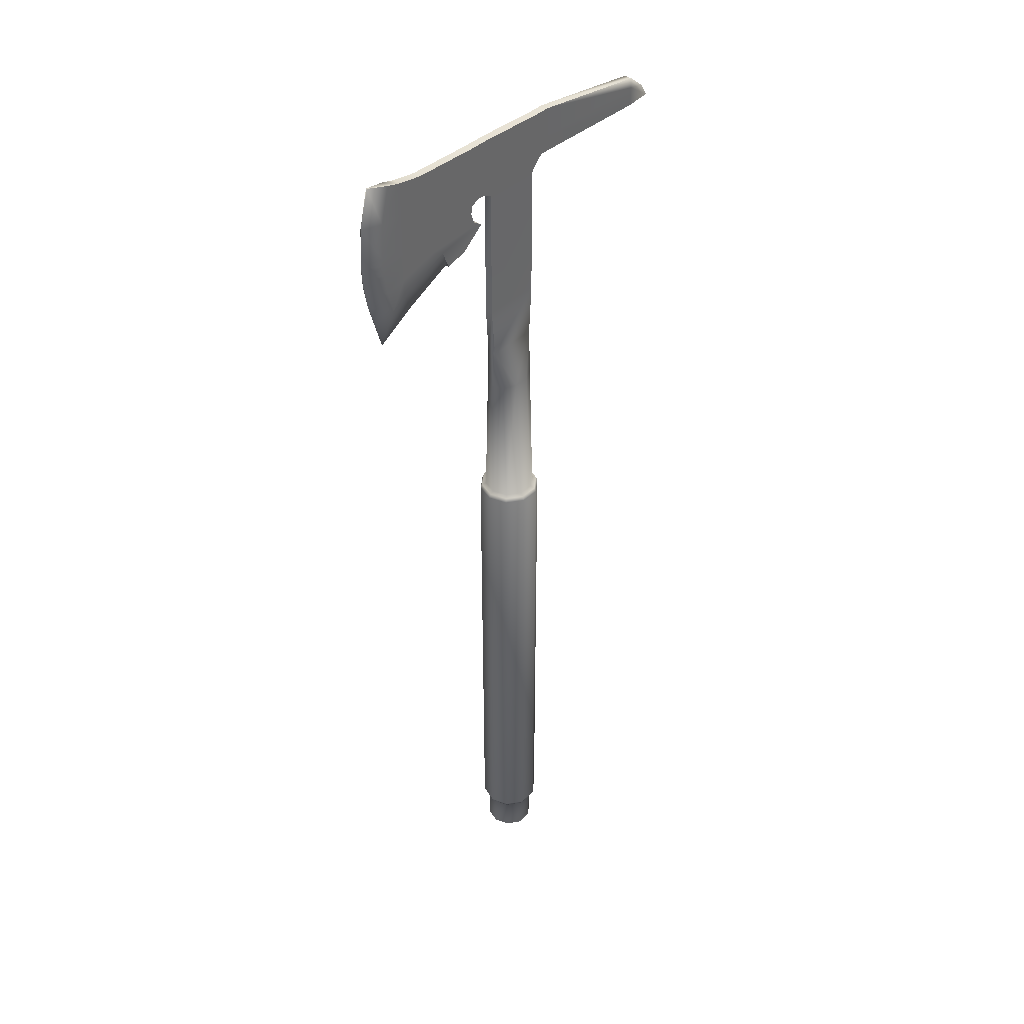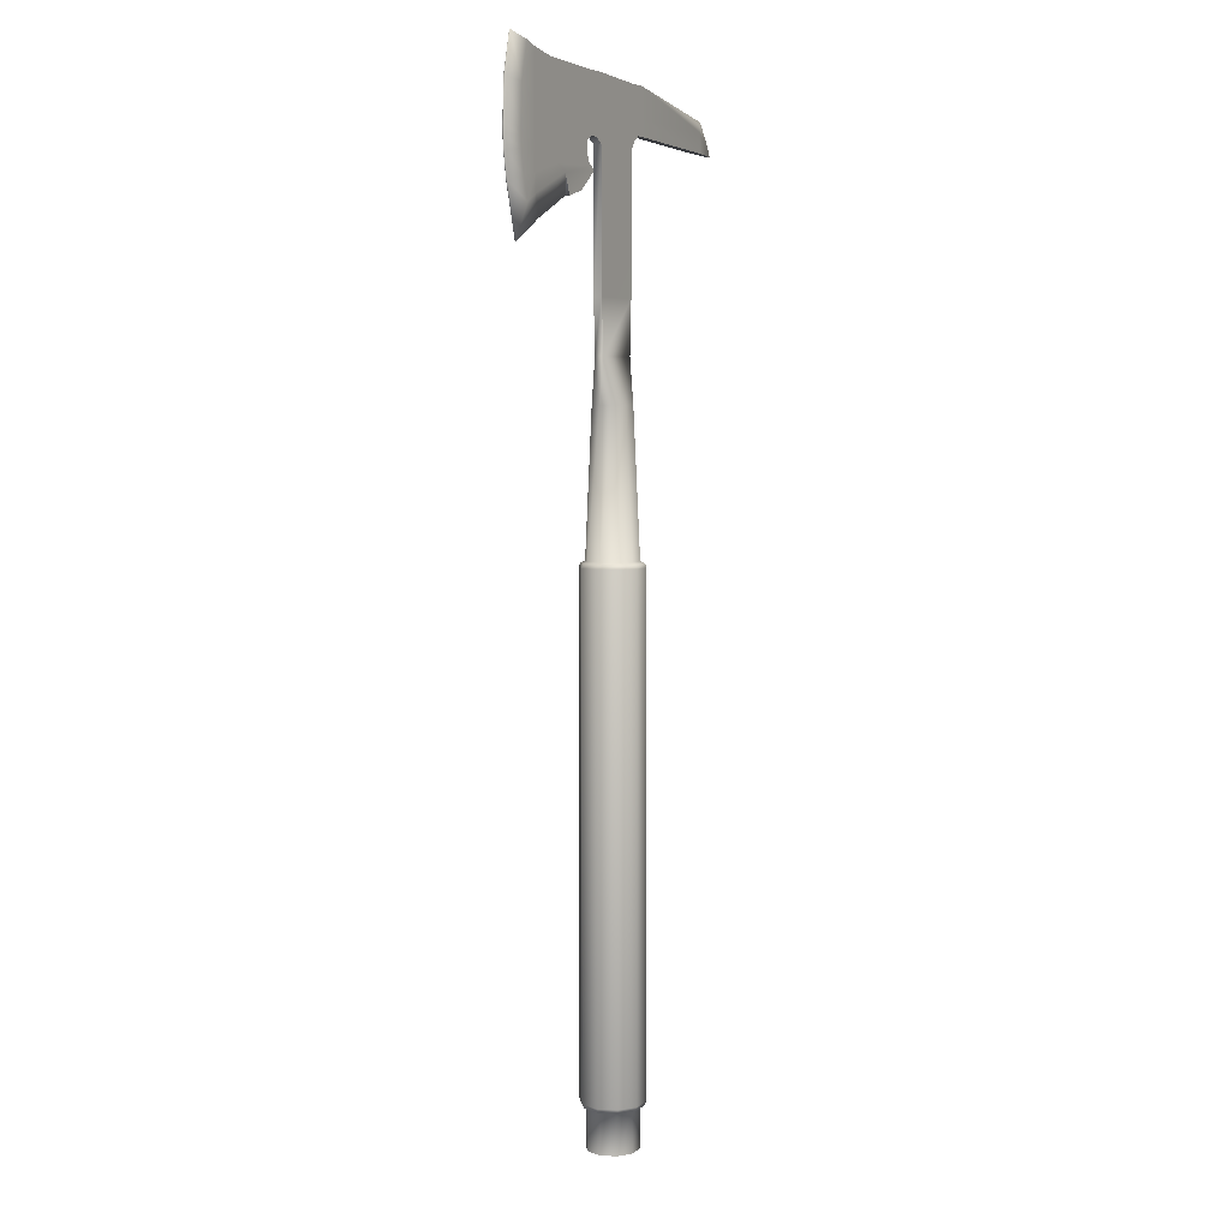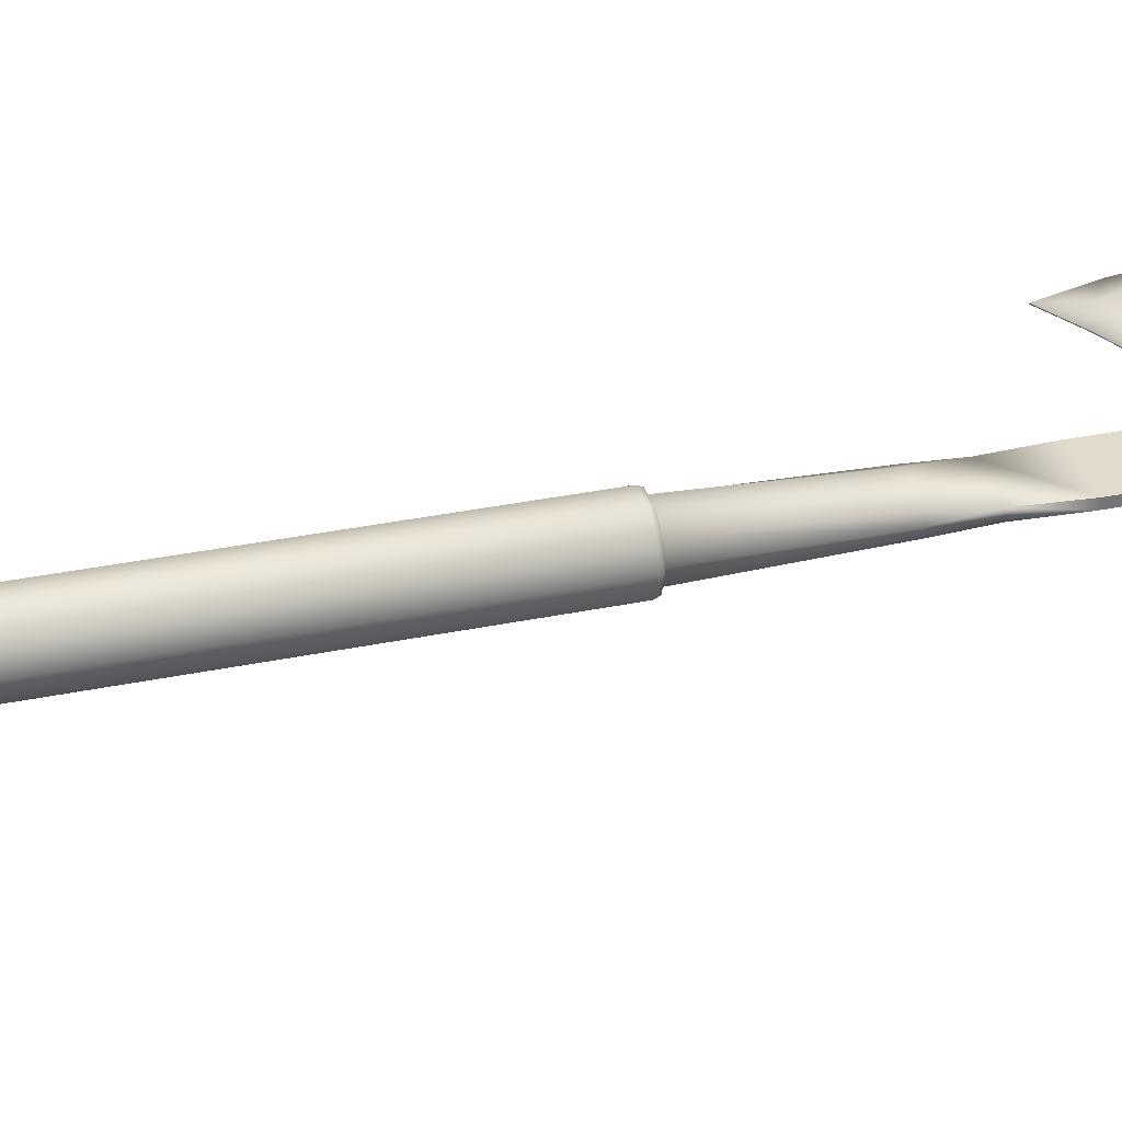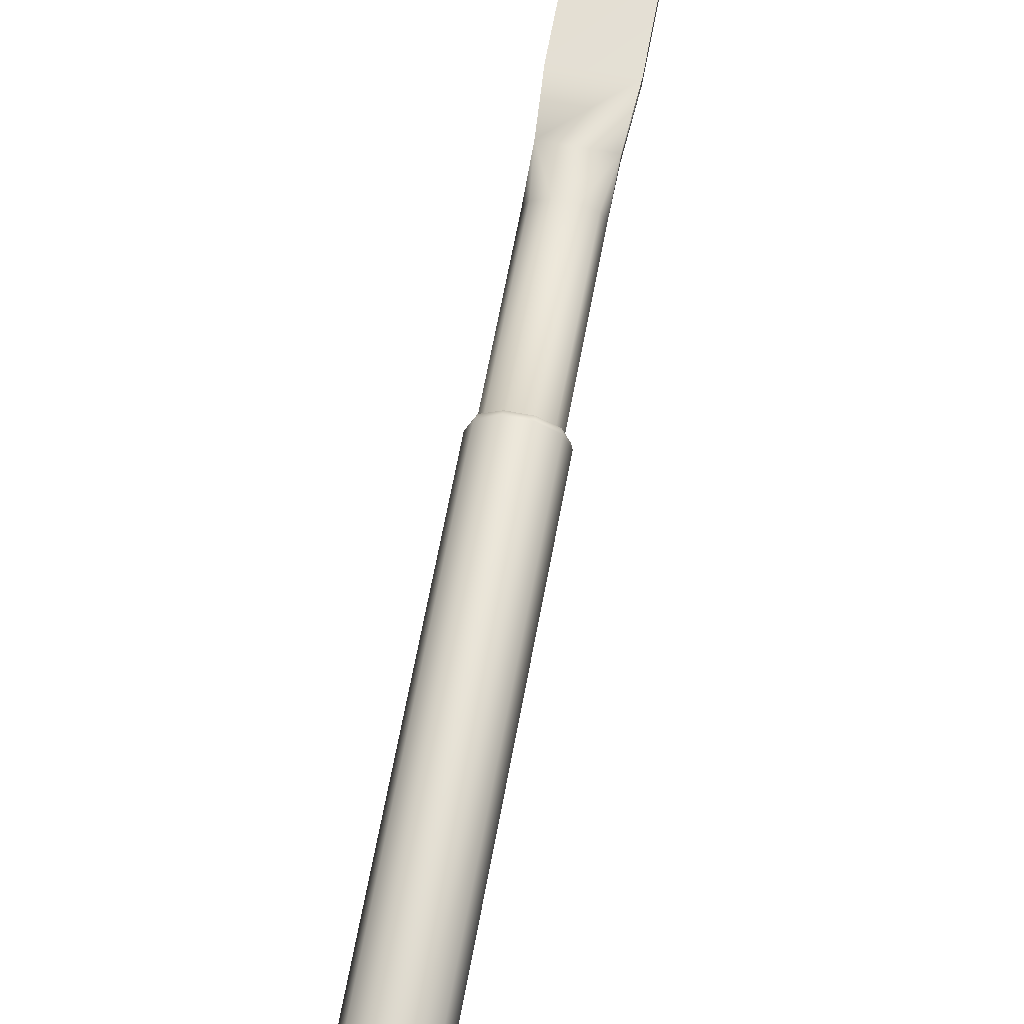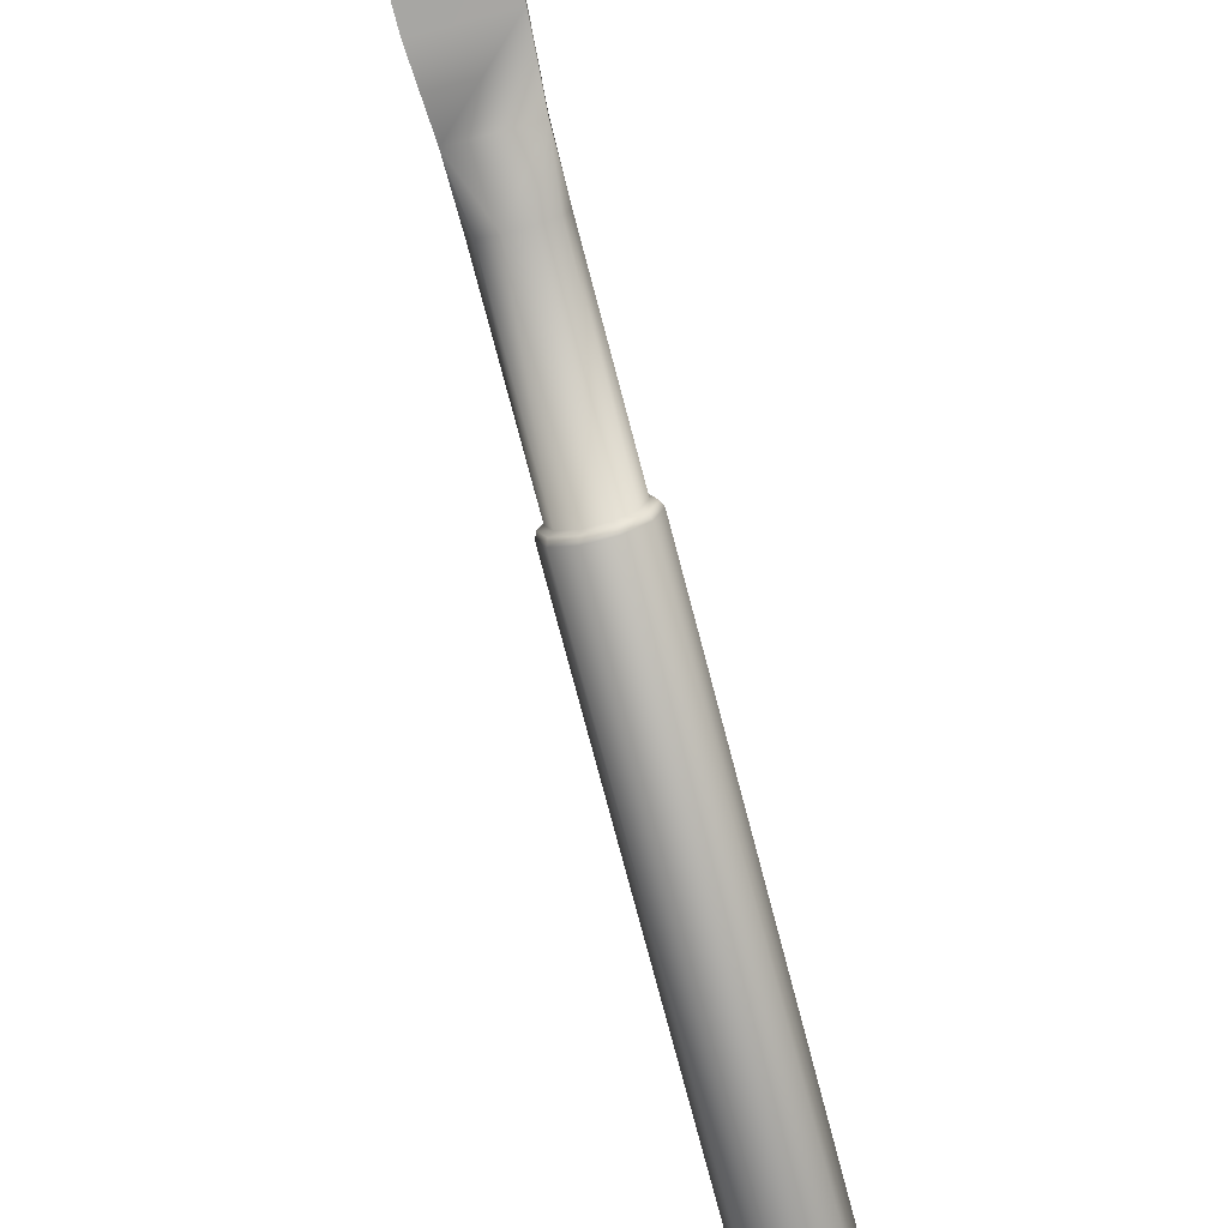
<metadata>
{"format":"obj","ext":"obj","renderer":"f3d","projection":"perspective","resolution":1024,"background":"white","views":[{"elev":41.5,"azim":-48.0,"up":"+Y"},{"elev":5.5,"azim":-62.8,"up":"+Y"},{"elev":33.8,"azim":74.3,"up":"+Z"},{"elev":66.5,"azim":10.6,"up":"+Z"},{"elev":-74.0,"azim":-165.4,"up":"+Z"}]}
</metadata>
<code>
o Tomahawk_Modern_Mesh.017
v 0.01309 0.349 0.001773
v -0.01309 0.349 0.001773
v -0.01152 0.3256 0.002015
v 0.01309 0.349 -0.001773
v 0.01152 0.3256 0.002015
v -0.01309 0.349 -0.001773
v 0.01152 0.3256 -0.002015
v -0.01152 0.3256 -0.002015
v 0.01309 0.4352 -0.001773
v -0.01309 0.4364 -0.001773
v -0.01309 0.4364 0.001773
v 0.01135 0.2405 0.008243
v 0.01402 0.2405 0
v 0.01324 0.2424 0
v 0.01402 0.01866 -0
v 0.01135 0.01866 0.008243
v 0.01072 0.01678 0.007785
v 0.009191 -0.001698 -0.006677
v 0.01136 -0.001698 -0
v 0 -0.001698 -0
v 0.01135 0.2405 -0.008243
v 0.01136 0.3062 0
v 0.003511 -0.001698 -0.0108
v 0.004334 0.2405 -0.01334
v 0.01135 0.01866 -0.008243
v 0.003511 0.3062 0.007598
v 0.009191 0.3062 0.004696
v -0.003511 -0.001698 -0.0108
v -0.004334 0.2405 -0.01334
v 0.004334 0.01866 -0.01334
v -0.003511 0.3062 0.007598
v -0.009191 -0.001698 -0.006677
v -0.01135 0.2405 -0.008243
v -0.004334 0.01866 -0.01334
v -0.009191 0.3062 0.004696
v -0.01136 -0.001698 -0
v -0.01402 0.2405 0
v -0.01135 0.01866 -0.008243
v -0.01136 0.3062 0
v -0.009191 -0.001698 0.006677
v -0.01135 0.2405 0.008243
v -0.01402 0.01866 -0
v -0.009191 0.3062 -0.004696
v -0.003511 -0.001698 0.0108
v -0.004334 0.2405 0.01334
v -0.01135 0.01866 0.008243
v -0.003511 0.3062 -0.007598
v 0.003511 -0.001698 0.0108
v 0.004334 0.2405 0.01334
v -0.004334 0.01866 0.01334
v 0.003511 0.3062 -0.007598
v 0.009191 -0.001698 0.006677
v 0.004334 0.01866 0.01334
v 0.009191 0.3062 -0.004696
v -0.003511 0.2432 0.0108
v 0.003511 0.2432 0.0108
v 0.009191 0.2432 0.006677
v 0.01136 0.2432 0
v 0.009191 0.2432 -0.006677
v 0.003511 0.2432 -0.0108
v -0.003511 0.2432 -0.0108
v -0.009191 0.2432 -0.006677
v -0.01136 0.2432 0
v -0.009191 0.2432 0.006677
v -0.003511 0.016 0.0108
v -0.009191 0.016 0.006677
v -0.01136 0.016 -0
v -0.009191 0.016 -0.006677
v -0.003511 0.016 -0.0108
v 0.003511 0.016 -0.0108
v 0.009191 0.016 -0.006677
v 0.01136 0.016 -0
v 0.009191 0.016 0.006677
v 0.003511 0.016 0.0108
v 0.01072 0.2424 -0.007785
v 0.01072 0.01678 -0.007785
v 0.01324 0.01678 -0
v 0.004093 0.2424 -0.0126
v 0.004093 0.01678 -0.0126
v -0.004093 0.2424 -0.0126
v -0.004093 0.01678 -0.0126
v -0.01072 0.2424 -0.007785
v -0.01072 0.01678 -0.007785
v -0.01324 0.2424 0
v -0.01324 0.01678 -0
v -0.01072 0.2424 0.007785
v -0.01072 0.01678 0.007785
v -0.004093 0.2424 0.0126
v -0.004093 0.01678 0.0126
v 0.004093 0.2424 0.0126
v 0.004093 0.01678 0.0126
v 0.01072 0.2424 0.007785
v -0.01309 0.4086 0.001773
v -0.01309 0.4086 -0.001773
v 0.01309 0.4086 -0.001773
v 0.01309 0.4086 0.001773
v -0.08742 0.4094 -0.000216
v -0.08742 0.4094 0.000216
v -0.0865 0.4266 0.000216
v -0.01309 0.4225 -0.001773
v 0.09162 0.4129 0.0003
v 0.09162 0.4129 -0.0003
v 0.08794 0.4188 -0.0003
v 0.01309 0.4219 0.001773
v -0.01703 0.4109 0.001773
v -0.01309 0.4225 0.001773
v -0.01703 0.4109 -0.001773
v -0.01703 0.4364 -0.001773
v -0.02066 0.4111 0.001773
v -0.01703 0.4236 0.001773
v -0.01703 0.4236 -0.001773
v -0.02066 0.4111 -0.001773
v -0.01703 0.4364 0.001773
v -0.02066 0.4364 -0.001773
v -0.02448 0.4092 0.001773
v -0.02066 0.4237 0.001773
v -0.02066 0.4237 -0.001773
v -0.02448 0.4092 -0.001773
v -0.02066 0.4364 0.001773
v -0.02448 0.4364 -0.001773
v -0.05463 0.4092 0.001773
v -0.02448 0.4228 0.001773
v -0.02978 0.3893 -0.001773
v -0.02978 0.3893 0.001773
v -0.03954 0.3865 0.001773
v -0.02448 0.4228 -0.001773
v -0.05463 0.4092 -0.001773
v -0.02448 0.4364 0.001773
v -0.05463 0.4372 -0.001773
v -0.06595 0.4092 0.001773
v -0.05463 0.4232 0.001773
v -0.03906 0.387 -0.000216
v -0.03906 0.387 0.000216
v -0.06151 0.3764 0.000216
v -0.05463 0.4232 -0.001773
v -0.06595 0.4092 -0.001773
v -0.05463 0.4372 0.001773
v -0.06595 0.4391 -0.001773
v -0.07737 0.4092 0.001773
v -0.06595 0.4242 0.001773
v -0.06151 0.3764 -0.000216
v -0.07855 0.3666 0.000216
v -0.06595 0.4242 -0.001773
v -0.07737 0.4092 -0.001773
v -0.06595 0.4391 0.001773
v -0.07249 0.441 -0.001773
v -0.05463 0.4055 0.001773
v -0.02527 0.4055 0.001773
v -0.02527 0.4055 -0.001773
v -0.06595 0.4055 0.001773
v -0.05463 0.4055 -0.001773
v -0.07737 0.4055 0.001773
v -0.06595 0.4055 -0.001773
v -0.08742 0.4051 -0.000216
v -0.05463 0.4008 0.001773
v -0.02361 0.4008 0.001773
v -0.06595 0.4008 0.001773
v -0.07703 0.4008 0.001773
v -0.08701 0.3996 -0.000216
v -0.08701 0.3996 0.000216
v -0.08742 0.4051 0.000216
v -0.06595 0.4008 -0.001773
v -0.07703 0.4008 -0.001773
v -0.07737 0.4055 -0.001773
v -0.05463 0.4008 -0.001773
v -0.02361 0.4008 -0.001773
v -0.0429 0.395 0.001773
v -0.01921 0.3977 0.001773
v -0.02141 0.3993 0.001773
v -0.06595 0.3854 0.001773
v -0.04877 0.3979 0.001773
v -0.07249 0.3817 0.001773
v -0.06595 0.3931 0.001773
v -0.07855 0.3666 -0.000216
v -0.08509 0.389 0.000216
v -0.06595 0.3854 -0.001773
v -0.07249 0.3817 -0.001773
v -0.07529 0.3913 -0.001773
v -0.0429 0.395 -0.001773
v -0.06595 0.3931 -0.001773
v -0.01921 0.3977 -0.001773
v -0.04877 0.3979 -0.001773
v -0.02141 0.3993 -0.001773
v -0.07529 0.3913 0.001773
v -0.08509 0.389 -0.000216
v -0.07249 0.441 0.001773
v -0.07651 0.4251 0.001773
v 0.01309 0.4352 0.001773
v 0.07854 0.4265 -0.001773
v 0.07854 0.4265 0.001773
v 0.08794 0.4188 0.0003
v 0.01309 0.4219 -0.001773
v -0.08223 0.4435 0.000216
v -0.08223 0.4435 -0.000216
v -0.0865 0.4266 -0.000216
v -0.07651 0.4251 -0.001773
v -0.03954 0.3865 -0.001773
v 0.01618 0.4219 -0.001773
v 0.01618 0.4126 -0.001773
v 0.01618 0.4126 0.001773
v 0.01618 0.4219 0.001773
v 0.01618 0.4352 0.001773
v 0.01618 0.4352 -0.001773
v 0.01933 0.4219 -0.001773
v 0.01933 0.4148 -0.001773
v 0.01933 0.4148 0.001773
v 0.01933 0.4219 0.001773
v 0.01933 0.4352 0.001773
v 0.01933 0.4352 -0.001773
v 0.02272 0.4219 -0.001773
v 0.02272 0.4148 -0.001773
v 0.02272 0.4148 0.001773
v 0.02272 0.4219 0.001773
v 0.02272 0.4352 0.001773
v 0.02272 0.4352 -0.001773
v 0.07854 0.4219 -0.001773
v 0.07854 0.4133 -0.001773
v 0.07854 0.4133 0.001773
v 0.07854 0.4219 0.001773
f 1 2 3
f 4 1 5
f 6 4 7
f 2 6 8
f 9 10 11
f 12 13 14
f 15 16 17
f 18 19 20
f 21 13 15
f 5 22 7
f 23 18 20
f 24 21 25
f 5 26 27
f 28 23 20
f 29 24 30
f 31 26 5
f 32 28 20
f 33 29 34
f 3 35 31
f 36 32 20
f 37 33 38
f 8 39 3
f 40 36 20
f 41 37 42
f 8 43 39
f 44 40 20
f 45 41 46
f 8 47 43
f 48 44 20
f 49 45 50
f 51 47 8
f 52 48 20
f 12 49 53
f 7 54 51
f 19 52 20
f 13 12 16
f 7 22 54
f 26 31 55
f 27 26 56
f 22 27 57
f 54 22 58
f 51 54 59
f 47 51 60
f 43 47 61
f 39 43 62
f 35 39 63
f 31 35 64
f 40 44 65
f 36 40 66
f 32 36 67
f 28 32 68
f 23 28 69
f 18 23 70
f 19 18 71
f 52 19 72
f 48 52 73
f 44 48 74
f 14 75 59
f 76 77 72
f 75 78 60
f 79 76 71
f 78 80 61
f 81 79 70
f 80 82 62
f 83 81 69
f 82 84 63
f 85 83 68
f 84 86 64
f 87 85 67
f 86 88 55
f 89 87 66
f 88 90 56
f 91 89 65
f 90 92 57
f 17 91 74
f 92 14 58
f 77 17 73
f 13 21 75
f 25 15 77
f 21 24 78
f 30 25 76
f 24 29 80
f 34 30 79
f 29 33 82
f 38 34 81
f 33 37 84
f 42 38 83
f 37 41 86
f 46 42 85
f 41 45 88
f 50 46 87
f 45 49 90
f 53 50 89
f 49 12 92
f 16 53 91
f 39 35 3
f 5 27 22
f 6 2 93
f 4 6 94
f 1 4 95
f 2 1 96
f 97 98 99
f 95 94 100
f 101 102 103
f 93 96 104
f 105 93 106
f 94 93 105
f 100 94 107
f 11 10 108
f 109 105 110
f 107 105 109
f 111 107 112
f 113 108 114
f 115 109 116
f 112 109 115
f 117 112 118
f 119 114 120
f 121 115 122
f 123 124 125
f 126 118 127
f 128 120 129
f 130 121 131
f 132 133 134
f 135 127 136
f 137 129 138
f 139 130 140
f 141 134 142
f 143 136 144
f 145 138 146
f 115 121 147
f 118 115 148
f 127 118 149
f 121 130 150
f 136 127 151
f 130 139 152
f 144 136 153
f 98 97 154
f 155 156 148
f 157 155 147
f 158 157 150
f 159 160 161
f 162 163 164
f 165 162 153
f 166 165 151
f 156 166 149
f 167 168 169
f 170 167 171
f 172 170 173
f 174 142 175
f 176 177 178
f 179 176 180
f 181 179 182
f 168 181 183
f 157 158 184
f 155 157 173
f 156 155 171
f 166 156 169
f 165 166 183
f 162 165 182
f 163 162 180
f 160 159 185
f 145 186 187
f 137 145 140
f 128 137 131
f 119 128 122
f 113 119 116
f 11 113 110
f 188 11 106
f 189 190 191
f 10 9 192
f 108 10 100
f 114 108 111
f 120 114 117
f 129 120 126
f 138 129 135
f 146 138 143
f 193 194 195
f 139 187 99
f 196 144 97
f 167 170 134
f 179 167 133
f 176 179 132
f 170 172 142
f 177 176 141
f 144 164 154
f 152 139 98
f 158 152 161
f 164 163 159
f 172 184 175
f 178 177 174
f 163 178 185
f 184 158 160
f 146 196 195
f 186 146 194
f 187 186 193
f 168 167 125
f 181 168 124
f 179 181 123
f 167 179 197
f 95 192 198
f 96 95 199
f 104 96 200
f 188 104 201
f 9 188 202
f 192 9 203
f 199 198 204
f 200 199 205
f 201 200 206
f 202 201 207
f 203 202 208
f 198 203 209
f 205 204 210
f 206 205 211
f 207 206 212
f 208 207 213
f 209 208 214
f 204 209 215
f 211 210 216
f 212 211 217
f 213 212 218
f 214 213 219
f 215 214 190
f 210 215 189
f 217 216 103
f 218 217 102
f 219 218 101
f 190 219 191
f 103 216 189
f 5 1 3
f 7 4 5
f 8 6 7
f 3 2 8
f 188 9 11
f 92 12 14
f 77 15 17
f 25 21 15
f 30 24 25
f 34 29 30
f 3 31 5
f 38 33 34
f 42 37 38
f 46 41 42
f 50 45 46
f 53 49 50
f 7 51 8
f 16 12 53
f 15 13 16
f 56 26 55
f 57 27 56
f 58 22 57
f 59 54 58
f 60 51 59
f 61 47 60
f 62 43 61
f 63 39 62
f 64 35 63
f 55 31 64
f 66 40 65
f 67 36 66
f 68 32 67
f 69 28 68
f 70 23 69
f 71 18 70
f 72 19 71
f 73 52 72
f 74 48 73
f 65 44 74
f 58 14 59
f 71 76 72
f 59 75 60
f 70 79 71
f 60 78 61
f 69 81 70
f 61 80 62
f 68 83 69
f 62 82 63
f 67 85 68
f 63 84 64
f 66 87 67
f 64 86 55
f 65 89 66
f 55 88 56
f 74 91 65
f 56 90 57
f 73 17 74
f 57 92 58
f 72 77 73
f 14 13 75
f 76 25 77
f 75 21 78
f 79 30 76
f 78 24 80
f 81 34 79
f 80 29 82
f 83 38 81
f 82 33 84
f 85 42 83
f 84 37 86
f 87 46 85
f 86 41 88
f 89 50 87
f 88 45 90
f 91 53 89
f 90 49 92
f 17 16 91
f 94 6 93
f 95 4 94
f 96 1 95
f 93 2 96
f 195 97 99
f 192 95 100
f 191 101 103
f 106 93 104
f 110 105 106
f 107 94 105
f 111 100 107
f 113 11 108
f 116 109 110
f 112 107 109
f 117 111 112
f 119 113 114
f 122 115 116
f 118 112 115
f 126 117 118
f 128 119 120
f 131 121 122
f 197 123 125
f 135 126 127
f 137 128 129
f 140 130 131
f 141 132 134
f 143 135 136
f 145 137 138
f 187 139 140
f 174 141 142
f 196 143 144
f 186 145 146
f 148 115 147
f 149 118 148
f 151 127 149
f 147 121 150
f 153 136 151
f 150 130 152
f 164 144 153
f 161 98 154
f 147 155 148
f 150 157 147
f 152 158 150
f 154 159 161
f 153 162 164
f 151 165 153
f 149 166 151
f 148 156 149
f 171 167 169
f 173 170 171
f 184 172 173
f 185 174 175
f 180 176 178
f 182 179 180
f 183 181 182
f 169 168 183
f 173 157 184
f 171 155 173
f 169 156 171
f 183 166 169
f 182 165 183
f 180 162 182
f 178 163 180
f 175 160 185
f 140 145 187
f 131 137 140
f 122 128 131
f 116 119 122
f 110 113 116
f 106 11 110
f 104 188 106
f 103 189 191
f 100 10 192
f 111 108 100
f 117 114 111
f 126 120 117
f 135 129 126
f 143 138 135
f 196 146 143
f 99 193 195
f 98 139 99
f 195 196 97
f 133 167 134
f 132 179 133
f 141 176 132
f 134 170 142
f 174 177 141
f 97 144 154
f 161 152 98
f 160 158 161
f 154 164 159
f 142 172 175
f 185 178 174
f 159 163 185
f 175 184 160
f 194 146 195
f 193 186 194
f 99 187 193
f 124 168 125
f 123 181 124
f 197 179 123
f 125 167 197
f 199 95 198
f 200 96 199
f 201 104 200
f 202 188 201
f 203 9 202
f 198 192 203
f 205 199 204
f 206 200 205
f 207 201 206
f 208 202 207
f 209 203 208
f 204 198 209
f 211 205 210
f 212 206 211
f 213 207 212
f 214 208 213
f 215 209 214
f 210 204 215
f 217 211 216
f 218 212 217
f 219 213 218
f 190 214 219
f 189 215 190
f 216 210 189
f 102 217 103
f 101 218 102
f 191 219 101

</code>
